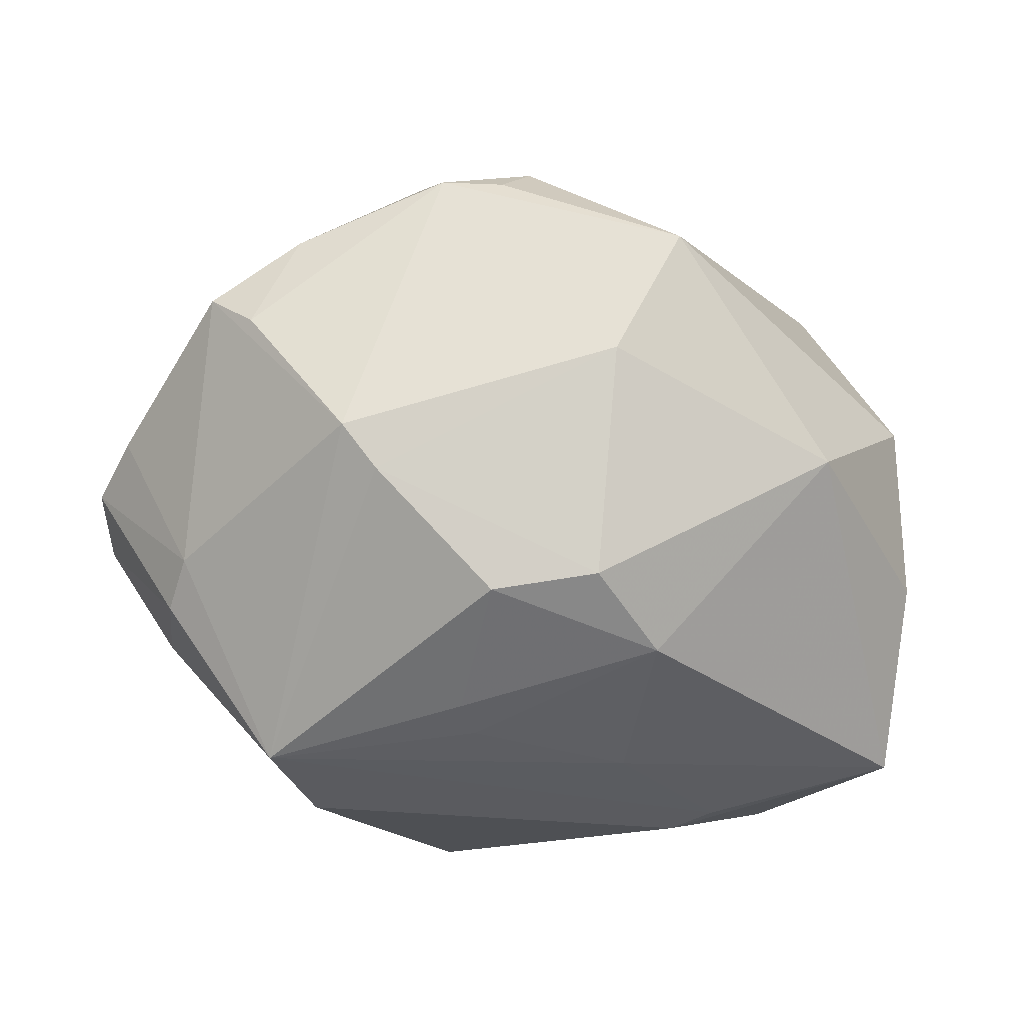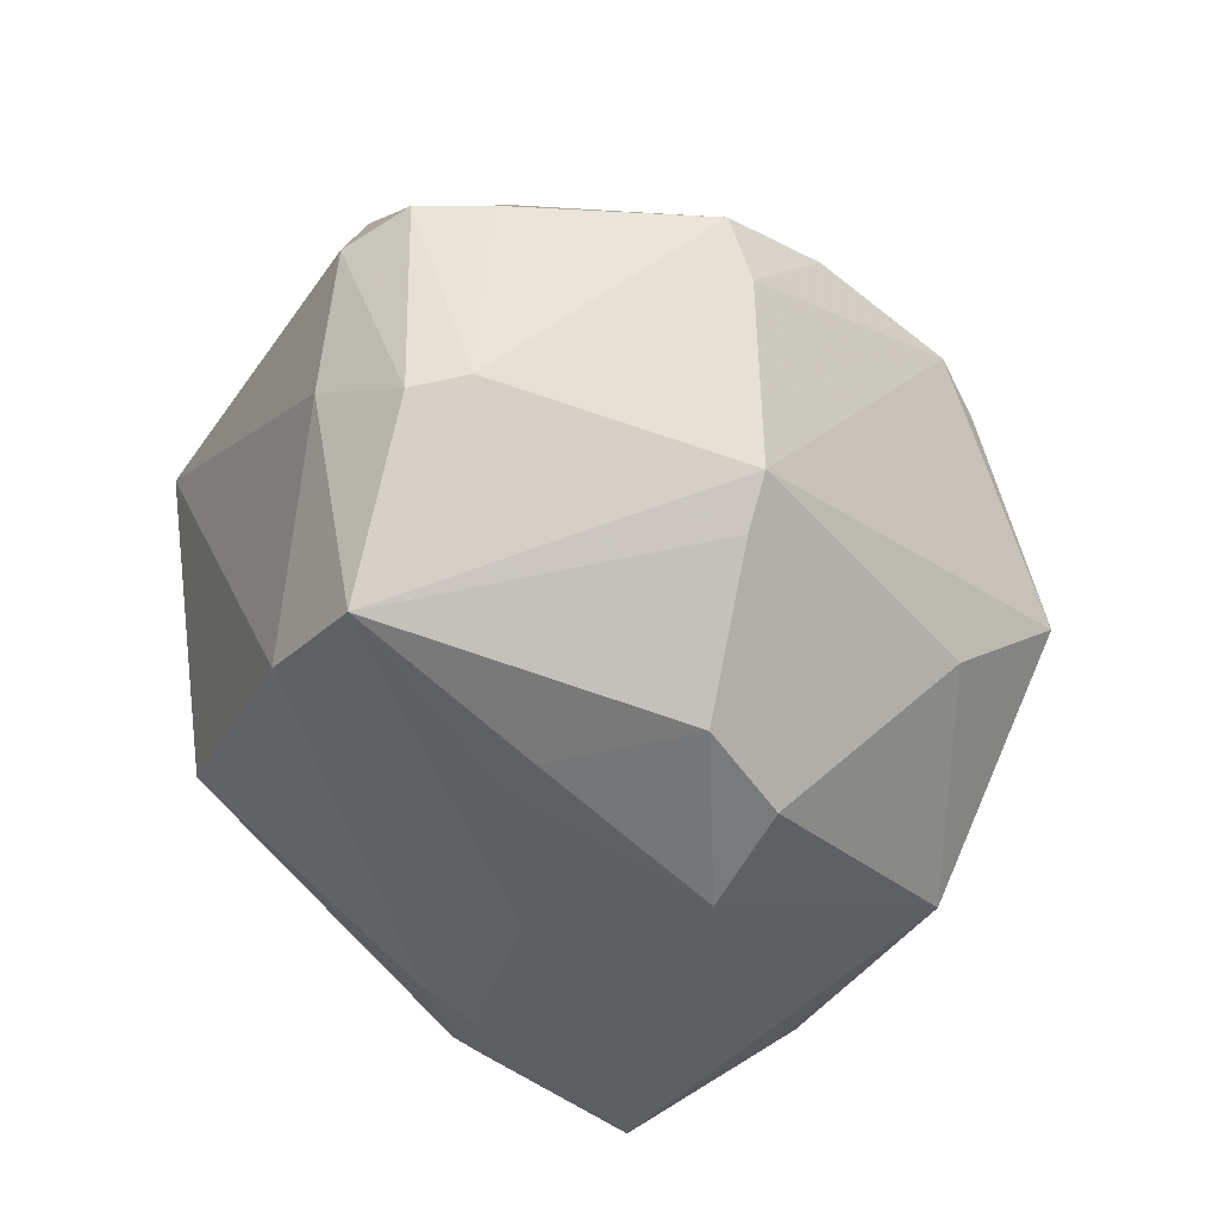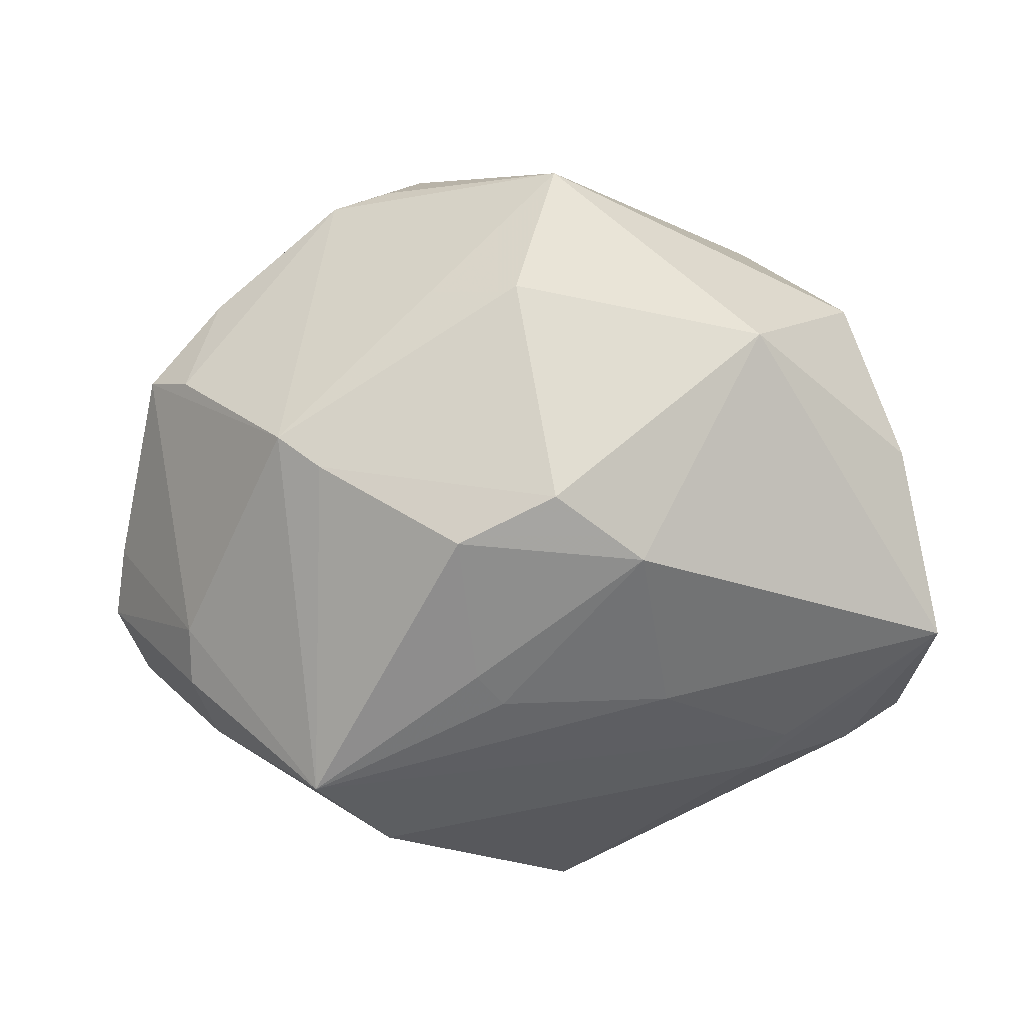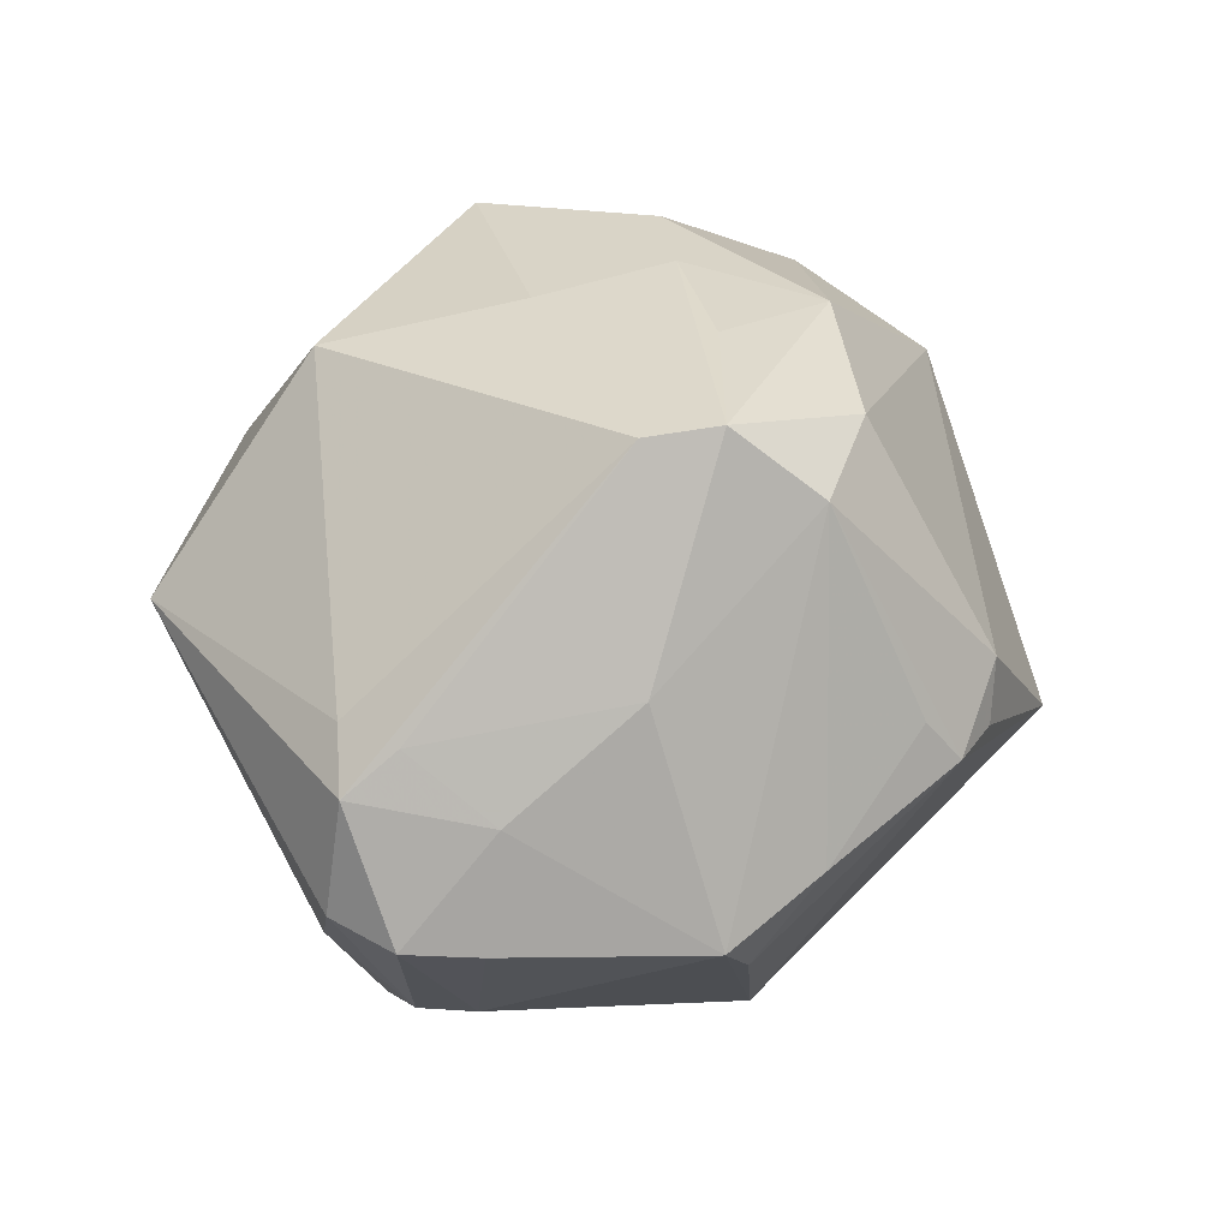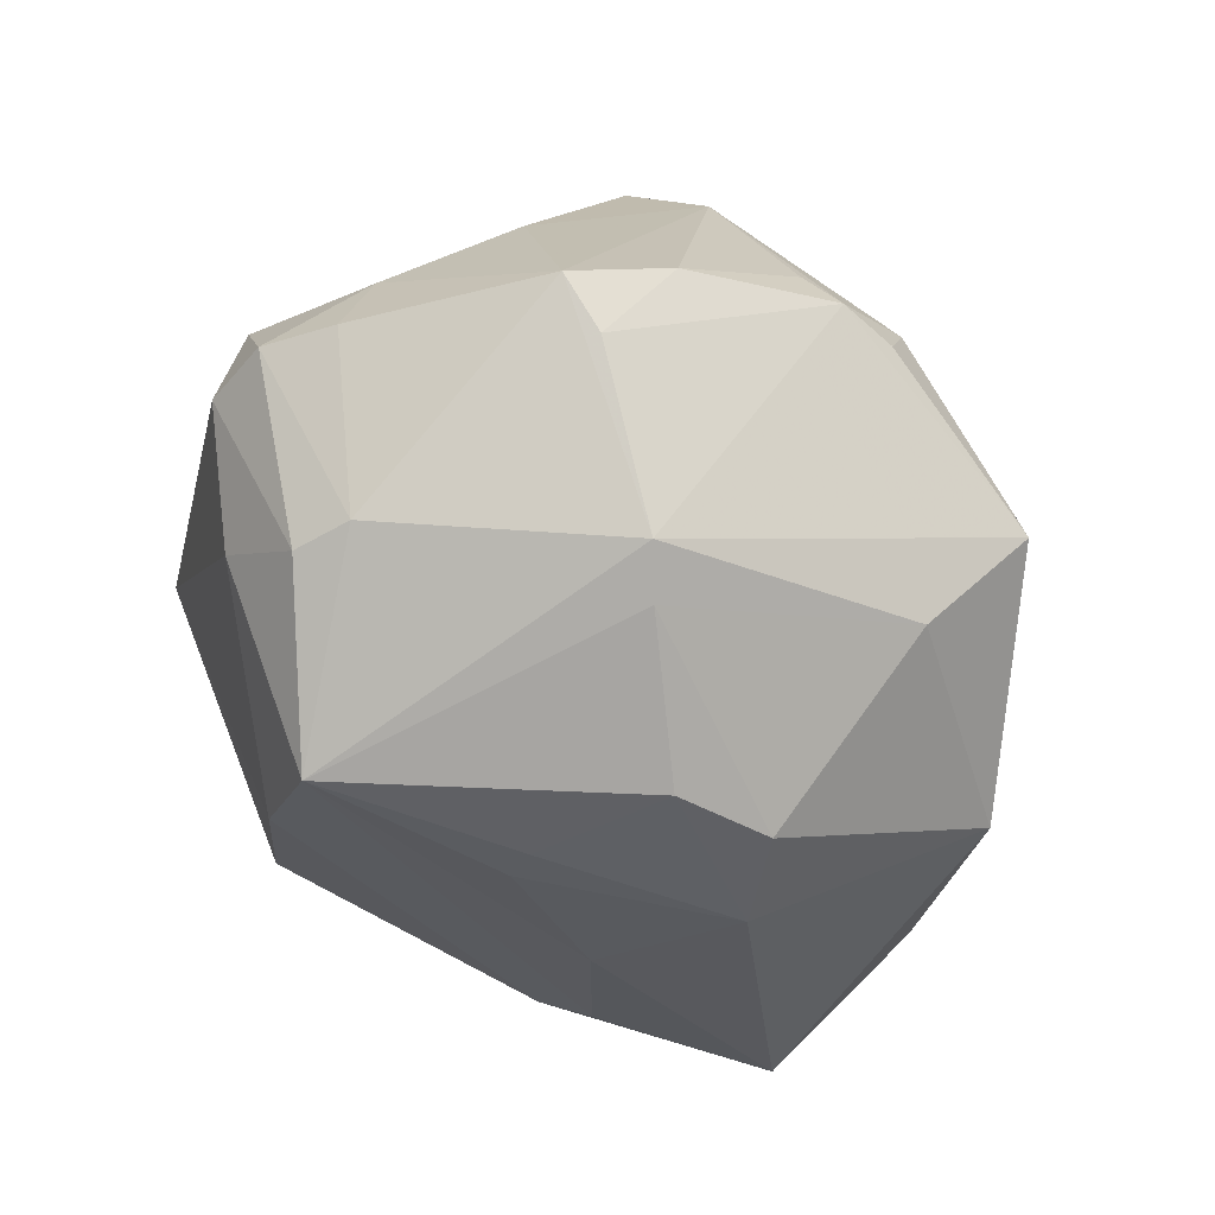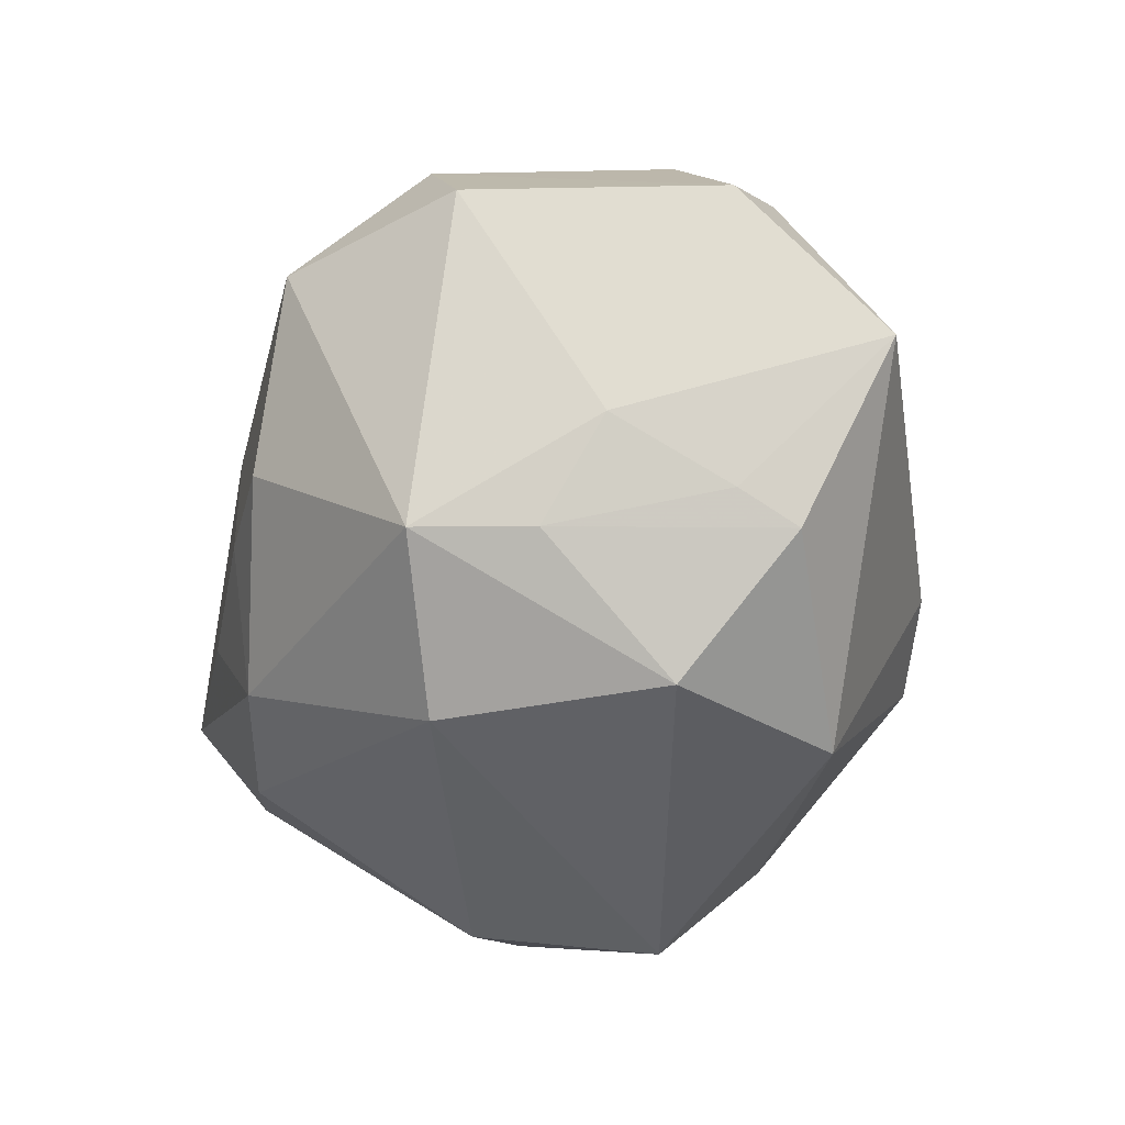
<metadata>
{"format":"obj","ext":"obj","renderer":"f3d","projection":"perspective","resolution":1024,"background":"white","views":[{"elev":-60.9,"azim":-17.0,"up":"+Z"},{"elev":-62.3,"azim":-78.9,"up":"+Z"},{"elev":-69.9,"azim":1.8,"up":"+Z"},{"elev":35.2,"azim":-77.5,"up":"+Z"},{"elev":-49.0,"azim":-59.8,"up":"+Z"},{"elev":-19.0,"azim":80.3,"up":"+Y"}]}
</metadata>
<code>
v 0.003174 0.04008 -0.01044
v -0.03675 0.00969 -0.02117
v 0.004204 -0.04235 -0.008268
v 0.03864 -0.01197 0.009029
v 0.03585 -0.02483 -0.003504
v -0.03337 -0.02682 -0.0009935
v -0.005389 -0.01124 0.03463
v -0.00693 0.02551 0.02958
v -0.02172 -0.03336 0.007504
v -0.04084 -0.01948 -0.0055
v -0.03473 -0.01134 0.0157
v 0.01444 0.01002 -0.02822
v -0.02183 -0.01507 0.03539
v -0.02327 -0.007944 0.03405
v -0.04176 -0.000236 0.005599
v 0.009078 0.03733 0.0008875
v -0.02274 0.01704 -0.0332
v -0.0001325 -0.03307 -0.01927
v 0.02443 0.02198 -0.02059
v -0.02078 -0.01687 -0.02776
v -0.008324 -0.02493 0.0298
v -0.03667 0.003797 -0.02052
v -0.0004163 0.006882 0.03318
v 0.0249 -0.02741 -0.02036
v -0.01088 -0.03827 0.007745
v 0.007945 -0.004793 0.03395
v 0.02771 0.01768 -0.0219
v 0.04133 -0.001869 0.003534
v -0.03645 -0.02081 -0.01025
v -0.005344 0.004582 -0.03355
v -0.01952 0.03865 0.008271
v -0.04422 0.0149 -0.004768
v 0.01197 -0.007863 -0.03356
v 0.003255 -0.0151 -0.03397
v 0.03559 0.02202 -0.01344
v 0.02358 0.0289 0.01725
v 0.04136 -0.008266 -0.007967
v 0.01827 -0.001219 0.0329
v 0.03423 0.02198 0.01611
v 0.0216 0.01792 0.03059
v 0.006965 -0.01928 0.03199
v -0.01577 0.02597 -0.02745
v 0.0006341 0.03556 0.01472
v 0.03568 -0.01167 0.02033
v -0.03944 0.008998 0.0109
v -0.01409 -0.03842 0.002339
v -0.0206 -0.02374 0.0283
v -0.02025 -0.03663 0.002772
v -0.03528 0.01852 -0.01495
v -0.01412 0.001187 0.03321
v 0.04402 0.006065 -0.02211
v -0.04577 0.0003322 -0.005333
v 0.02654 -0.02651 0.01689
v -0.04226 0.01366 0.006742
v -0.02513 -0.01926 -0.02499
v -0.002775 0.008255 -0.03225
v 0.02945 0.02838 -0.005374
v -0.006679 -0.01078 -0.03512
v 0.04208 0.02059 -0.008124
v 0.04103 -0.01161 -0.01371
v -0.03706 0.01518 0.01098
v -0.04716 0.007781 -0.005183
f 22 17 55
f 55 10 22
f 42 31 1
f 17 49 42
f 42 49 31
f 1 31 43
f 43 31 8
f 8 36 43
f 14 11 13
f 8 31 61
f 31 54 61
f 61 14 8
f 54 14 61
f 25 53 21
f 40 36 8
f 36 40 39
f 33 24 34
f 33 51 24
f 34 58 33
f 55 17 20
f 17 58 20
f 20 58 34
f 2 22 62
f 17 22 2
f 2 49 17
f 31 49 32
f 62 54 32
f 32 54 31
f 32 2 62
f 49 2 32
f 1 43 16
f 16 43 36
f 29 10 55
f 55 48 29
f 25 48 46
f 62 22 52
f 52 22 10
f 15 54 62
f 62 52 15
f 10 11 15
f 15 52 10
f 45 14 54
f 11 14 45
f 54 15 45
f 45 15 11
f 24 51 60
f 60 5 24
f 51 37 60
f 4 5 60
f 60 37 4
f 24 5 3
f 25 46 3
f 3 53 25
f 3 5 53
f 3 48 55
f 3 46 48
f 44 5 4
f 53 5 44
f 44 39 40
f 23 40 8
f 36 39 59
f 10 29 6
f 6 29 48
f 48 9 6
f 34 24 18
f 24 3 18
f 18 3 55
f 18 20 34
f 55 20 18
f 50 23 8
f 13 23 50
f 8 14 50
f 50 14 13
f 40 23 26
f 26 23 13
f 13 7 26
f 51 59 28
f 4 37 28
f 28 37 51
f 28 44 4
f 39 44 28
f 28 59 39
f 35 59 51
f 1 16 57
f 57 35 1
f 59 35 57
f 57 16 36
f 36 59 57
f 17 56 30
f 30 56 33
f 30 58 17
f 30 33 58
f 12 27 51
f 51 33 12
f 33 56 12
f 17 27 12
f 12 56 17
f 47 6 9
f 10 6 47
f 25 21 47
f 47 21 13
f 47 48 25
f 47 9 48
f 13 11 47
f 47 11 10
f 38 44 40
f 40 26 38
f 1 35 19
f 19 42 1
f 51 27 19
f 19 35 51
f 17 42 19
f 19 27 17
f 44 38 41
f 53 44 41
f 41 21 53
f 13 21 41
f 41 7 13
f 41 26 7
f 41 38 26

</code>
